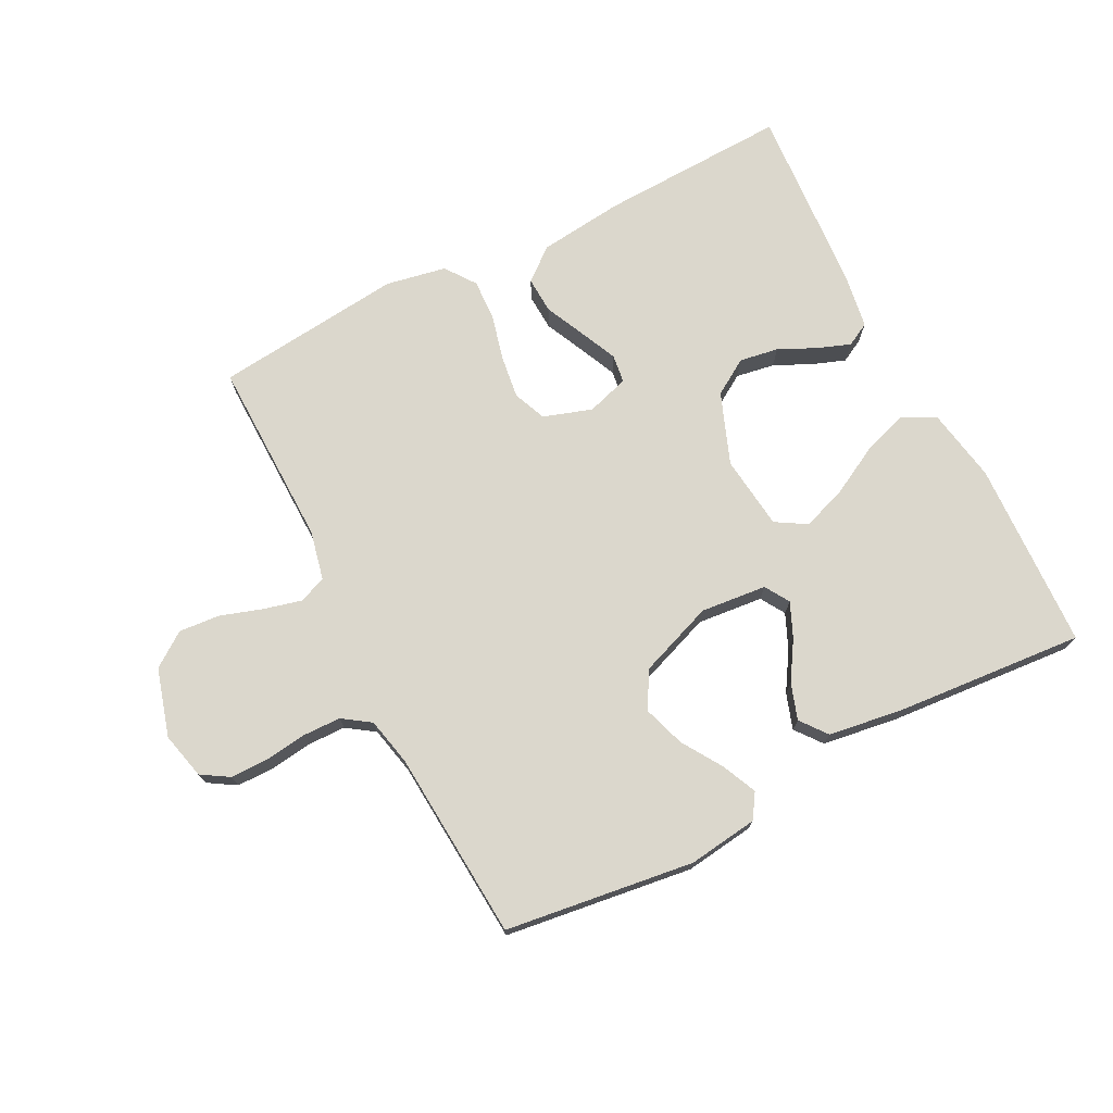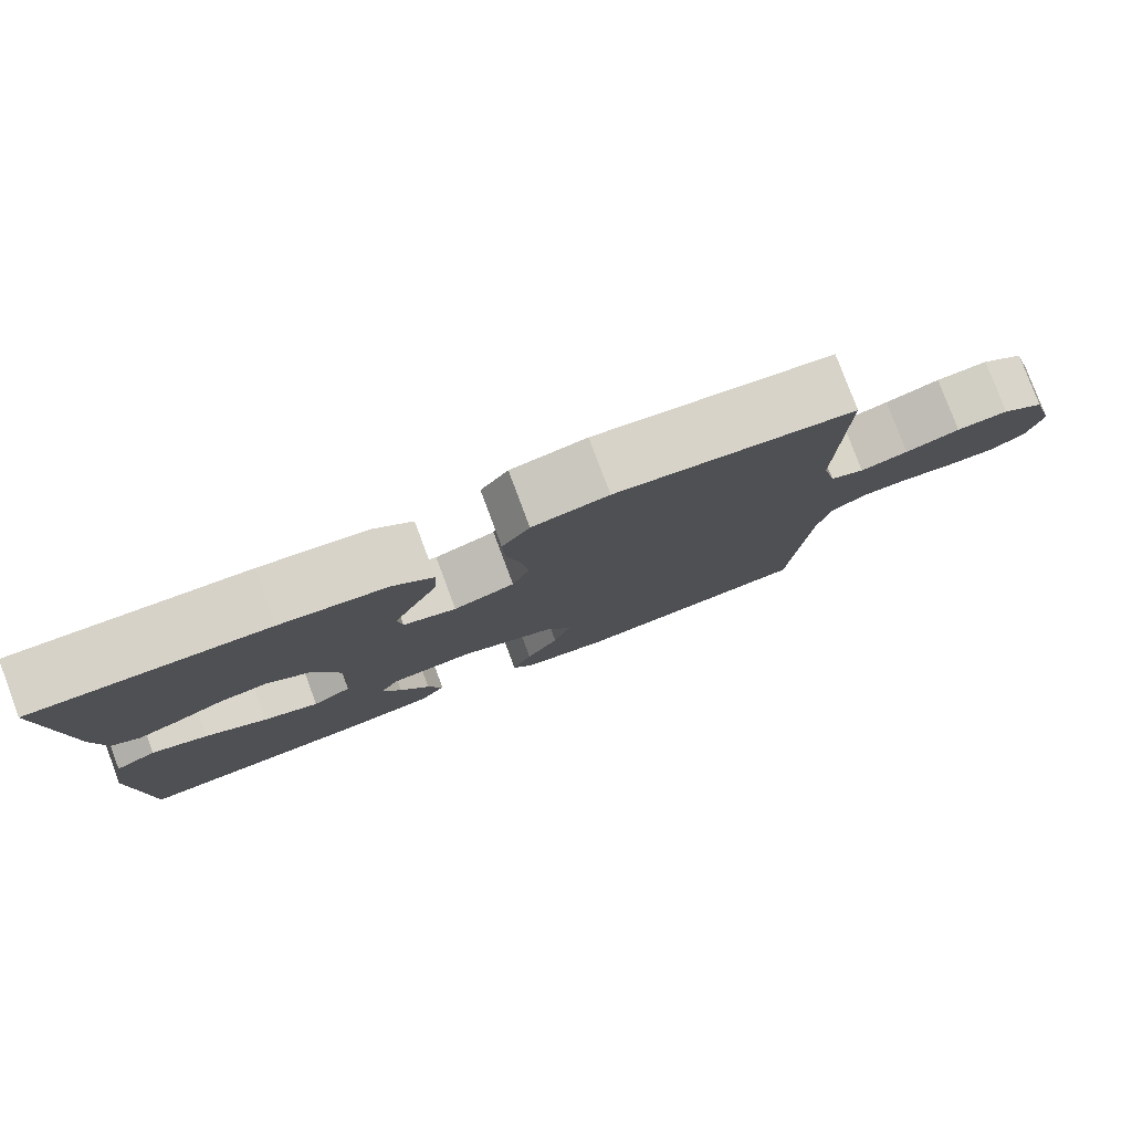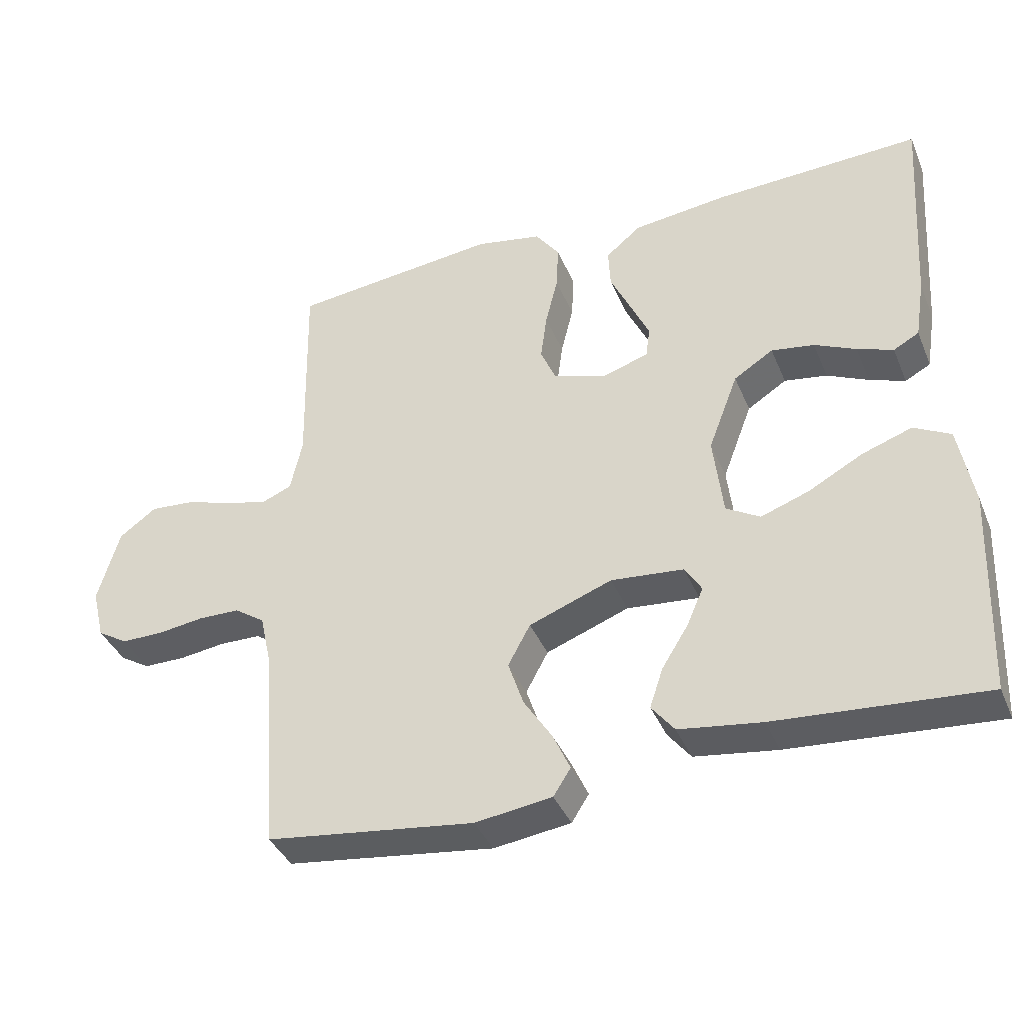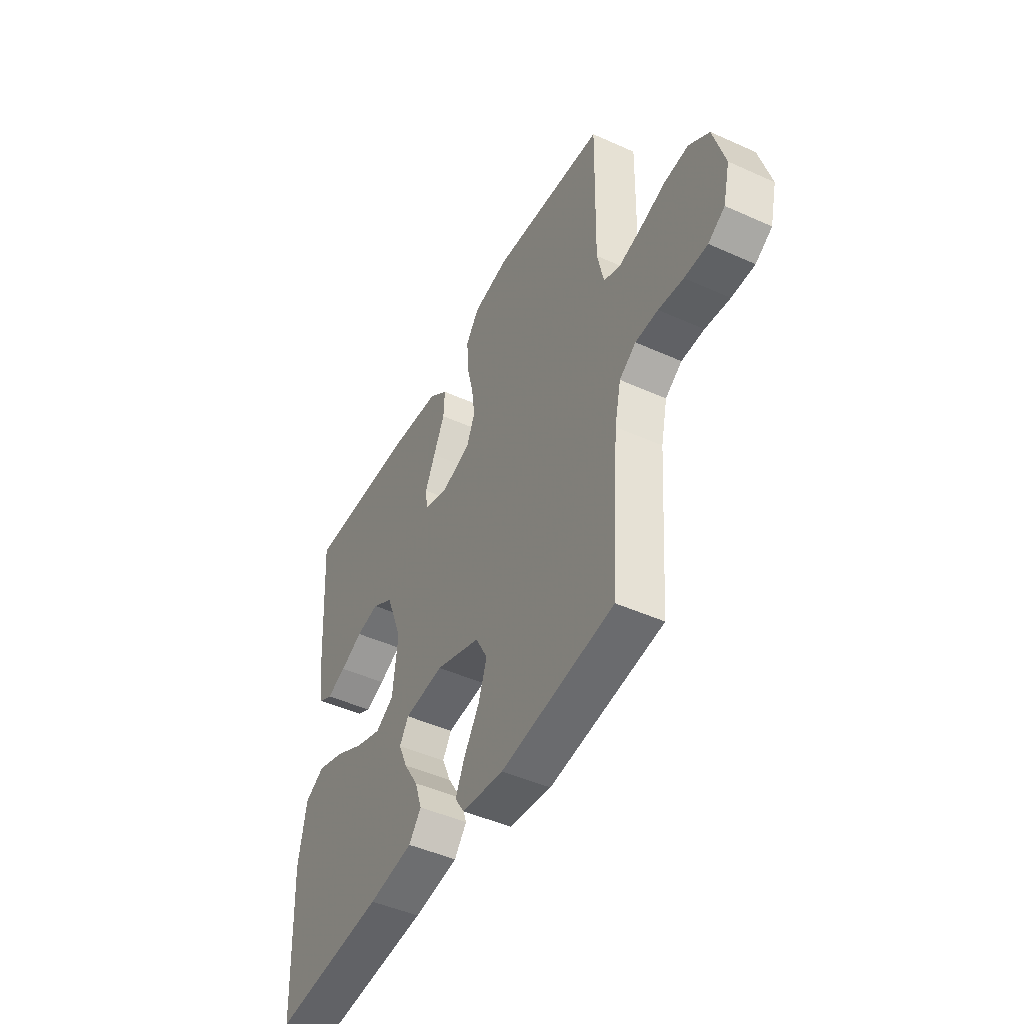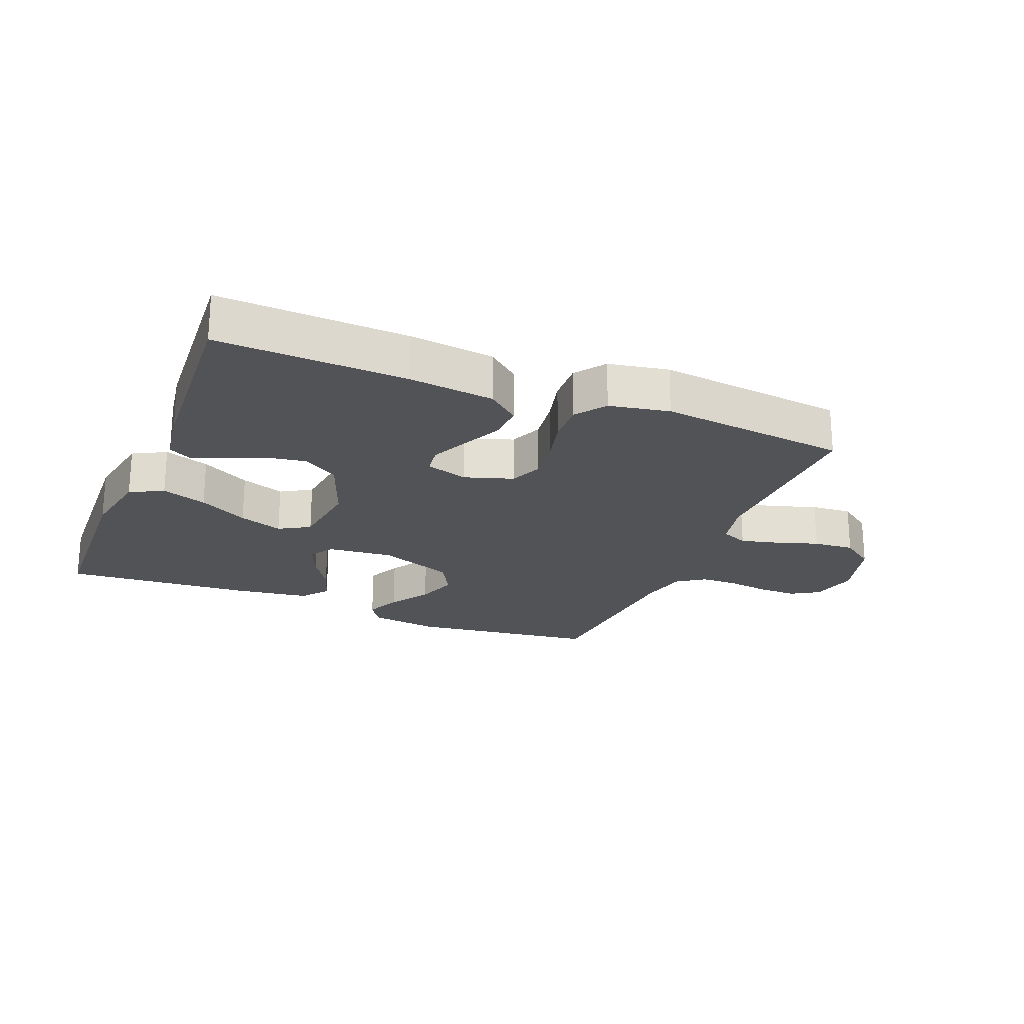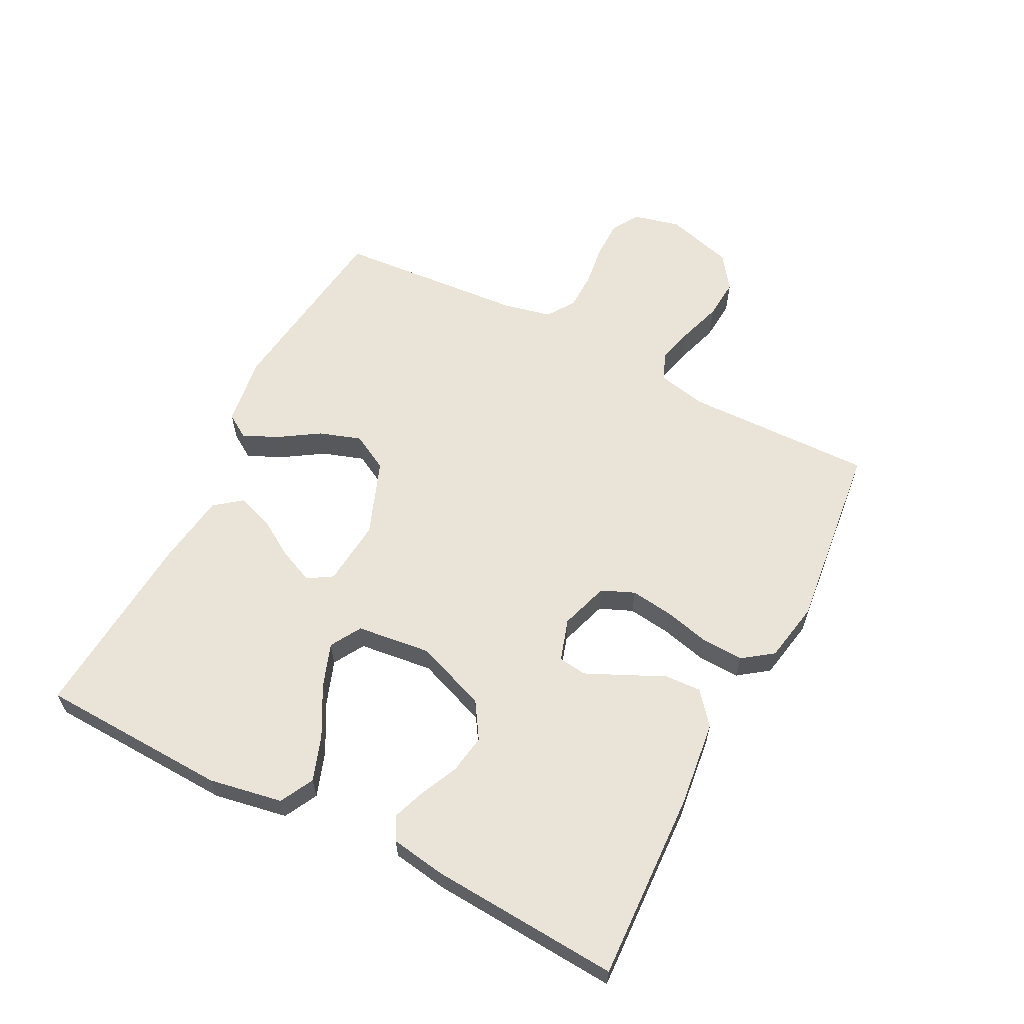
<metadata>
{"format":"obj","ext":"obj","renderer":"f3d","projection":"perspective","resolution":1024,"background":"white","views":[{"elev":73.3,"azim":153.0,"up":"+Y"},{"elev":79.5,"azim":-20.5,"up":"+Z"},{"elev":-38.7,"azim":-158.8,"up":"+Z"},{"elev":-46.6,"azim":62.8,"up":"+Z"},{"elev":-22.4,"azim":-22.1,"up":"+Y"},{"elev":61.2,"azim":-62.9,"up":"+Y"}]}
</metadata>
<code>
v 0.5 0.07 0.5
v 0.494 0.07 0.2
v 0.511 0.07 0.123
v 0.554 0.07 0.105
v 0.614 0.07 0.12
v 0.682 0.07 0.142
v 0.747 0.07 0.147
v 0.801 0.07 0.108
v 0.832 0.07 0
v 0.814 0.07 -0.074
v 0.77 0.07 -0.101
v 0.709 0.07 -0.101
v 0.643 0.07 -0.092
v 0.583 0.07 -0.093
v 0.539 0.07 -0.123
v 0.522 0.07 -0.2
v 0.5 0.07 -0.5
v 0.2 0.07 -0.539
v 0.089 0.07 -0.524
v 0.064 0.07 -0.485
v 0.089 0.07 -0.43
v 0.13 0.07 -0.366
v 0.152 0.07 -0.3
v 0.12 0.07 -0.241
v 0 0.07 -0.196
v -0.105 0.07 -0.206
v -0.129 0.07 -0.245
v -0.105 0.07 -0.3
v -0.067 0.07 -0.361
v -0.048 0.07 -0.418
v -0.081 0.07 -0.46
v -0.2 0.07 -0.477
v -0.5 0.07 -0.5
v -0.512 0.07 -0.2
v -0.491 0.07 -0.083
v -0.438 0.07 -0.055
v -0.366 0.07 -0.08
v -0.288 0.07 -0.122
v -0.218 0.07 -0.147
v -0.169 0.07 -0.118
v -0.155 0.07 0
v -0.198 0.07 0.113
v -0.255 0.07 0.149
v -0.317 0.07 0.139
v -0.377 0.07 0.111
v -0.429 0.07 0.092
v -0.466 0.07 0.112
v -0.48 0.07 0.2
v -0.5 0.07 0.5
v -0.2 0.07 0.488
v -0.064 0.07 0.472
v -0.013 0.07 0.43
v -0.016 0.07 0.372
v -0.046 0.07 0.308
v -0.073 0.07 0.249
v -0.067 0.07 0.204
v 0 0.07 0.183
v 0.077 0.07 0.208
v 0.099 0.07 0.26
v 0.09 0.07 0.328
v 0.072 0.07 0.401
v 0.069 0.07 0.467
v 0.104 0.07 0.515
v 0.2 0.07 0.533
v 0.5 0 0.5
v 0.494 0 0.2
v 0.511 0 0.123
v 0.554 0 0.105
v 0.614 0 0.12
v 0.682 0 0.142
v 0.747 0 0.147
v 0.801 0 0.108
v 0.832 0 0
v 0.814 0 -0.074
v 0.77 0 -0.101
v 0.709 0 -0.101
v 0.643 0 -0.092
v 0.583 0 -0.093
v 0.539 0 -0.123
v 0.522 0 -0.2
v 0.5 0 -0.5
v 0.2 0 -0.539
v 0.089 0 -0.524
v 0.064 0 -0.485
v 0.089 0 -0.43
v 0.13 0 -0.366
v 0.152 0 -0.3
v 0.12 0 -0.241
v 0 0 -0.196
v -0.105 0 -0.206
v -0.129 0 -0.245
v -0.105 0 -0.3
v -0.067 0 -0.361
v -0.048 0 -0.418
v -0.081 0 -0.46
v -0.2 0 -0.477
v -0.5 0 -0.5
v -0.512 0 -0.2
v -0.491 0 -0.083
v -0.438 0 -0.055
v -0.366 0 -0.08
v -0.288 0 -0.122
v -0.218 0 -0.147
v -0.169 0 -0.118
v -0.155 0 0
v -0.198 0 0.113
v -0.255 0 0.149
v -0.317 0 0.139
v -0.377 0 0.111
v -0.429 0 0.092
v -0.466 0 0.112
v -0.48 0 0.2
v -0.5 0 0.5
v -0.2 0 0.488
v -0.064 0 0.472
v -0.013 0 0.43
v -0.016 0 0.372
v -0.046 0 0.308
v -0.073 0 0.249
v -0.067 0 0.204
v 0 0 0.183
v 0.077 0 0.208
v 0.099 0 0.26
v 0.09 0 0.328
v 0.072 0 0.401
v 0.069 0 0.467
v 0.104 0 0.515
v 0.2 0 0.533
f 63 64 1 2
f 60 61 62 63
f 59 60 63 2
f 58 59 2 3
f 57 58 3 4
f 51 52 53 54
f 51 54 55
f 50 51 55
f 49 50 55 56
f 47 48 49 56
f 44 45 46 47
f 35 36 37 38
f 35 38 39
f 34 35 39
f 33 34 39
f 32 33 39 40
f 28 29 30 31
f 27 28 31 32
f 19 20 21 22
f 19 22 23
f 16 17 18 19
f 15 16 19 23
f 14 15 23 24
f 10 11 12 13
f 10 13 14
f 9 10 14
f 5 6 7 8
f 4 5 8 9
f 57 4 9 14
f 44 47 56
f 43 44 56
f 42 43 56 57
f 41 42 57 14
f 27 32 40 41
f 26 27 41
f 25 26 41 14
f 14 24 25
f 66 65 128 127
f 127 126 125 124
f 66 127 124 123
f 67 66 123 122
f 68 67 122 121
f 118 117 116 115
f 119 118 115
f 119 115 114
f 120 119 114 113
f 120 113 112 111
f 111 110 109 108
f 102 101 100 99
f 103 102 99
f 103 99 98
f 103 98 97
f 104 103 97 96
f 95 94 93 92
f 96 95 92 91
f 86 85 84 83
f 87 86 83
f 83 82 81 80
f 87 83 80 79
f 88 87 79 78
f 77 76 75 74
f 78 77 74
f 78 74 73
f 72 71 70 69
f 73 72 69 68
f 78 73 68 121
f 120 111 108
f 120 108 107
f 121 120 107 106
f 78 121 106 105
f 105 104 96 91
f 105 91 90
f 78 105 90 89
f 89 88 78
f 1 65 66 2
f 2 66 67 3
f 3 67 68 4
f 4 68 69 5
f 5 69 70 6
f 6 70 71 7
f 7 71 72 8
f 8 72 73 9
f 9 73 74 10
f 10 74 75 11
f 11 75 76 12
f 12 76 77 13
f 13 77 78 14
f 14 78 79 15
f 15 79 80 16
f 16 80 81 17
f 17 81 82 18
f 18 82 83 19
f 19 83 84 20
f 20 84 85 21
f 21 85 86 22
f 22 86 87 23
f 23 87 88 24
f 24 88 89 25
f 25 89 90 26
f 26 90 91 27
f 27 91 92 28
f 28 92 93 29
f 29 93 94 30
f 30 94 95 31
f 31 95 96 32
f 32 96 97 33
f 33 97 98 34
f 34 98 99 35
f 35 99 100 36
f 36 100 101 37
f 37 101 102 38
f 38 102 103 39
f 39 103 104 40
f 40 104 105 41
f 41 105 106 42
f 42 106 107 43
f 43 107 108 44
f 44 108 109 45
f 45 109 110 46
f 46 110 111 47
f 47 111 112 48
f 48 112 113 49
f 49 113 114 50
f 50 114 115 51
f 51 115 116 52
f 52 116 117 53
f 53 117 118 54
f 54 118 119 55
f 55 119 120 56
f 56 120 121 57
f 57 121 122 58
f 58 122 123 59
f 59 123 124 60
f 60 124 125 61
f 61 125 126 62
f 62 126 127 63
f 63 127 128 64
f 64 128 65 1

</code>
